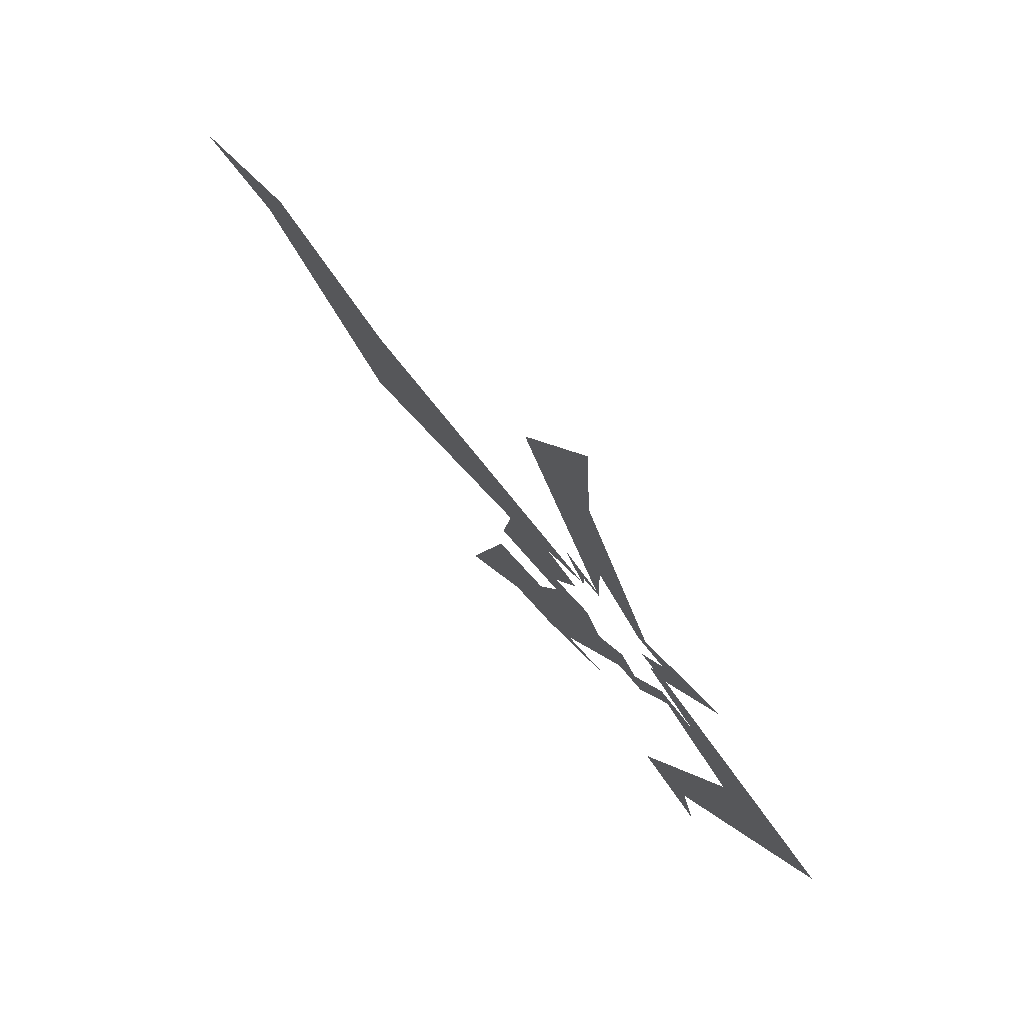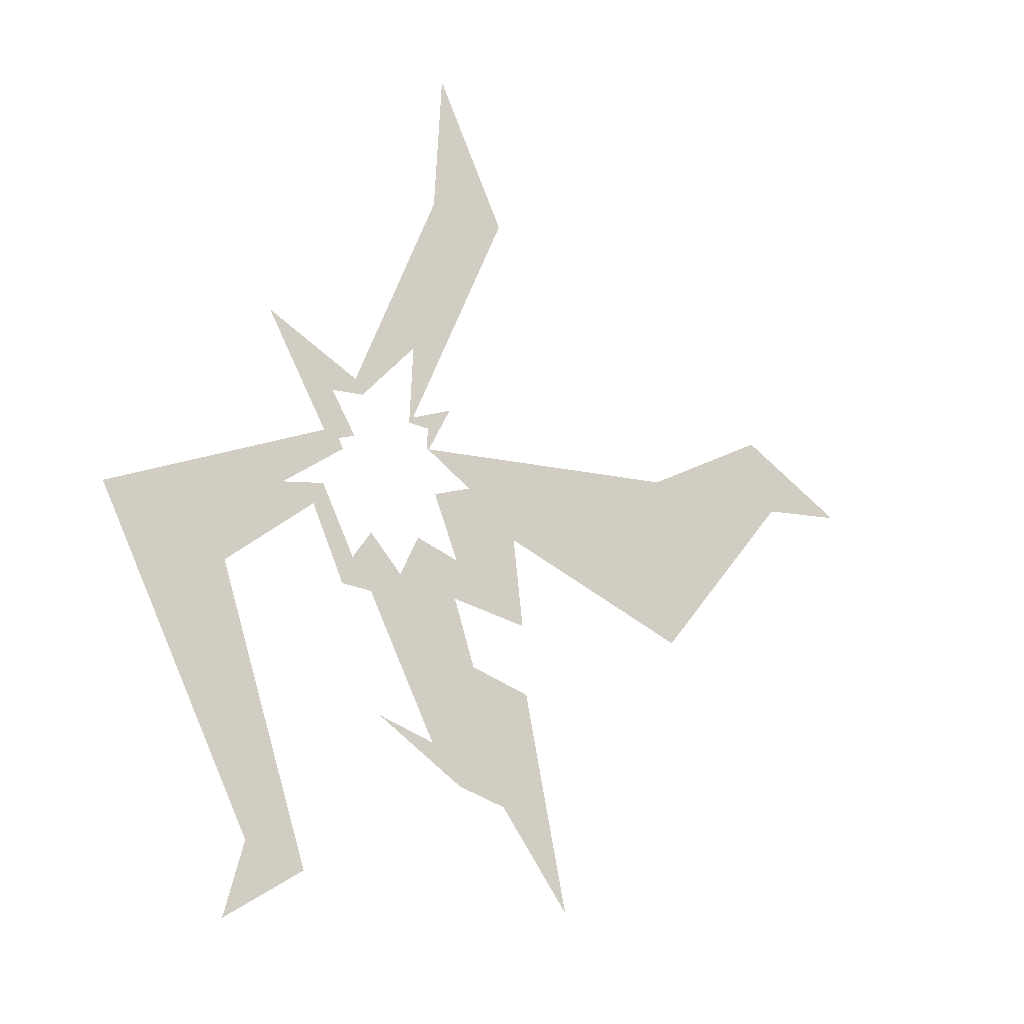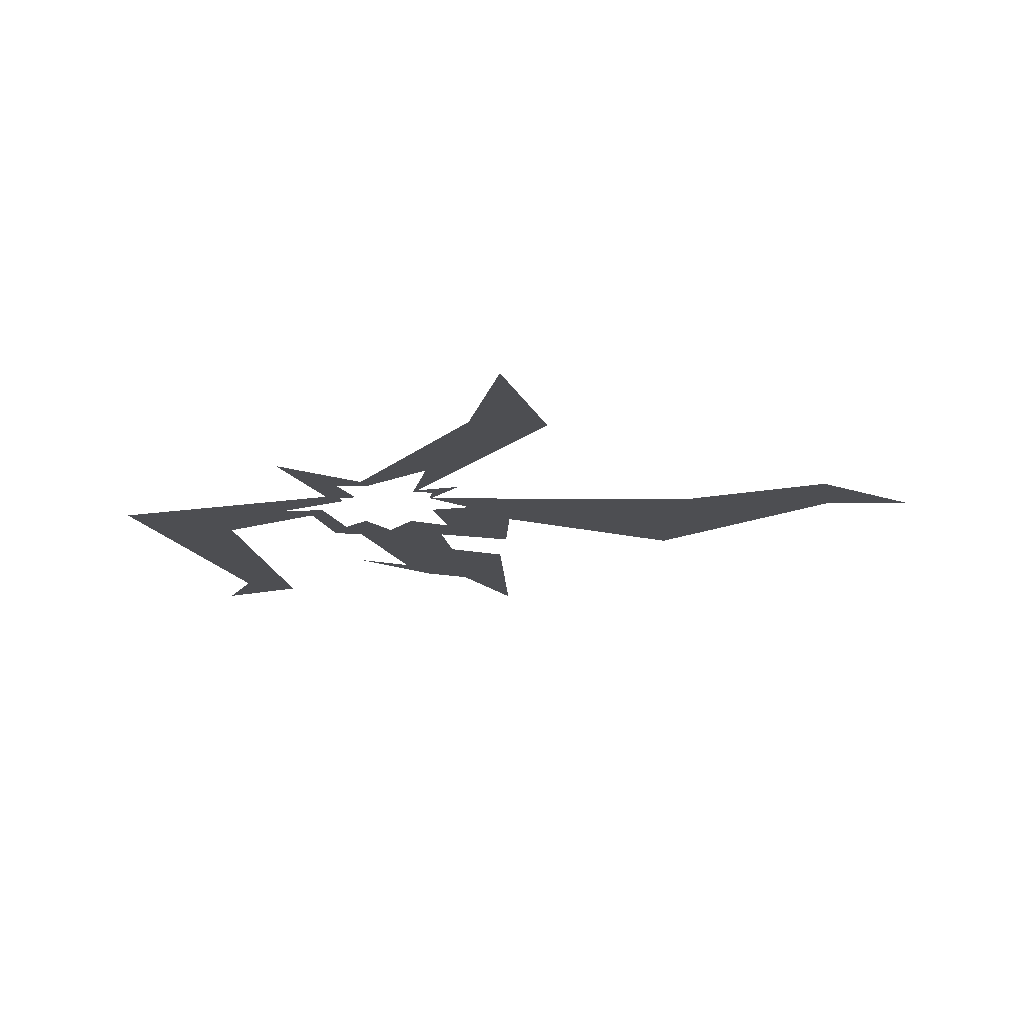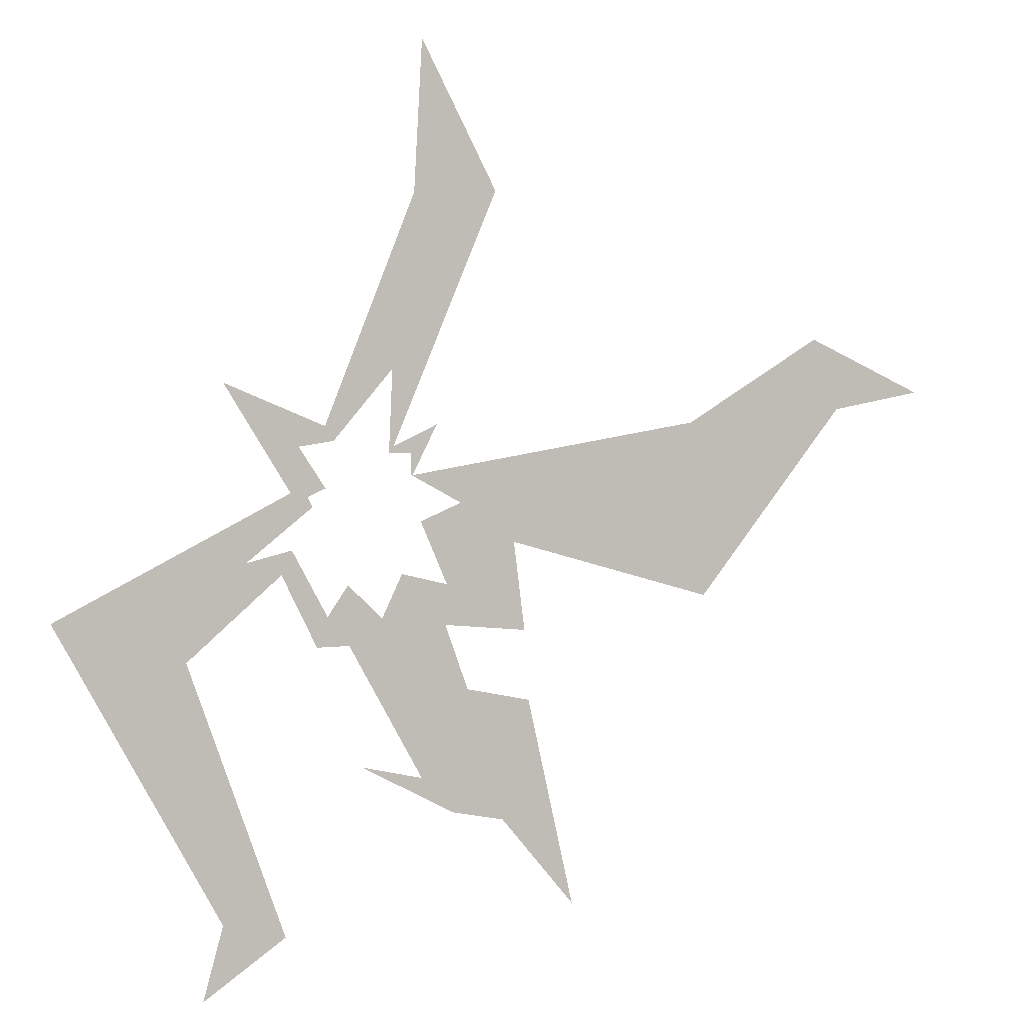
<metadata>
{"format":"obj","ext":"obj","renderer":"f3d","projection":"perspective","resolution":1024,"background":"white","views":[{"elev":75.6,"azim":-130.3,"up":"+Z"},{"elev":-23.4,"azim":-39.5,"up":"+Z"},{"elev":-17.2,"azim":-10.1,"up":"+Y"},{"elev":2.3,"azim":-22.6,"up":"+Z"}]}
</metadata>
<code>
g berserk_front_hit5_mesh
v 1.739 0 1.653
v 0.6912 0 1.16
v 0.5828 0 0.9991
v 2.327 0 -0.1411
v 1.154 0 0.5005
v 1.103 0 0.5123
v 8.283 0 0.7751
v 8.205 0 1.684
v 11.54 0 3.686
v 1.154 0 0.5005
v 1.115 0 1.01
v 1.103 0 0.5123
v 2.327 0 -0.1411
v 3.649 0 -1.066
v 8.558 0 -2.436
v 12.17 0 1.998
v 11.54 0 3.686
v 14.37 0 2.412
v 2.327 0 -0.1411
v 8.205 0 1.684
v 1.154 0 0.5005
v 1.061 0 -2.396
v 1.949 0 -2.941
v 3.912 0 -3.12
v 1.949 0 -2.941
v 0.4108 0 -2.746
v -1.35 0 0.03901
v -1.749 0 0.1267
v -1.235 0 -0.1898
v -7.166 0 -2.628
v -2.786 0 -1.416
v -4.322 -1.765e-15 -3.537
v -2.786 0 -1.416
v -2.786 0 -1.416
v -1.725 0 -1.154
v -1.969 0 -1.701
v -0.8903 0 -2.672
v -1.142 0 -3.353
v -0.3782 0 -3.34
v -0.4048 0 -1.966
v 0.4108 0 -2.746
v 2.243 -5.418e-10 -4.755
v 1.364 -4.785e-09 -6.433
v 2.221 0 -3.691
v 1.949 0 -2.941
v 3.363 0 -7.509
v 3.787 0 -5.721
v 4.722 0 -9.12
v 2.128 0 -7.27
v -0.07976 1.776e-15 -6.113
v -1.235 0 -0.1898
v -1.749 0 0.1267
v -7.166 0 -2.628
v -1.35 0 0.03901
v -3.298 0 2.587
v -0.9293 0 0.2228
v -0.9403 0 1.622
v -2.087 0 1.594
v -0.8408 0 1.461
v 1.724 0 4.63
v 1.201 0 6.916
v 3.189 0 7.007
v 1.395 0 10.4
v 0.6912 0 1.16
v 0.5828 0 0.9991
v 1.739 0 1.653
v 1.115 0 1.01
v 1.154 0 0.5005
v -2.087 0 1.594
v -3.298 0 2.587
v -0.9293 0 0.2228
v 1.35 0 -0.5558
v 1.983 0 -2.006
v 3.405 0 -2.828
v 1.061 0 -2.396
v 0.8918 0 -1.746
v 0.4108 0 -2.746
v 0.6683 0 2.916
v 1.724 0 4.63
v -0.8408 0 1.461
v 0.5828 0 0.9991
v 0.6683 0 2.916
v -0.8408 0 1.461
v -0.7351 0 1.289
v -2.087 0 1.594
v -1.559 0 1.162
v -0.9293 0 0.2228
v -2.046 0 -9.84
v -1.903 0 -9.85
v -4.165 0 -3.589
v -2.985 0 -10.48
v -3.817 0 -11.15
v -2.852 0 -9.755
v -3.353 0 -9.47
v -4.304 -1.776e-15 -3.543
v -4.304 -1.776e-15 -3.543
v -4.165 0 -3.589
v -1.969 0 -1.701
v 8.558 0 -2.436
v 11.54 0 3.686
v 8.283 0 0.7751
v 2.327 0 -0.1411
v 1.35 0 -0.5558
v 3.649 0 -1.066
v 3.912 0 -3.12
v 3.405 0 -2.828
v 1.061 0 -2.396
v -2.592 0 -9.927
v -2.985 0 -10.48
v -2.046 0 -9.84
v -2.852 0 -9.755
v -4.304 -1.776e-15 -3.543
v -4.322 -1.765e-15 -3.537
v -7.166 0 -2.628
v -1.969 0 -1.701
v -2.592 0 -9.927
v -2.046 0 -9.84
v -4.304 -1.776e-15 -3.543
v -2.852 0 -9.755
v 2.243 -5.418e-10 -4.755
v 2.493 0 -4.44
v 2.221 0 -3.691
v 3.787 0 -5.721
v 3.787 0 -5.721
v 4.016 0 -4.753
v 2.493 0 -4.44
v 4.722 0 -9.12
v 5.12 0 -9.592
g berserk_front_hit5_mesh_0
f 3 2 1
f 6 5 4
f 8 7 4
f 7 8 9
f 12 11 10
f 15 14 13
f 17 16 15
f 16 17 18
f 21 20 19
f 24 23 22
f 26 22 25
f 29 28 27
f 31 30 29
f 33 32 30
f 35 32 34
f 32 35 36
f 35 37 36
f 37 38 36
f 39 38 37
f 40 39 37
f 39 40 41
f 39 41 42
f 42 43 39
f 44 42 41
f 41 45 44
f 43 42 46
f 42 47 46
f 47 48 46
f 49 43 46
f 43 49 50
f 53 52 51
f 52 55 54
f 56 54 55
f 58 55 57
f 59 58 57
f 60 59 57
f 57 61 60
f 61 62 60
f 61 63 62
f 60 62 64
f 65 60 64
f 67 65 66
f 67 66 68
f 71 70 69
f 74 73 72
f 73 74 75
f 76 73 75
f 77 76 75
f 80 79 78
f 81 78 79
f 84 83 82
f 83 84 85
f 84 86 85
f 87 85 86
f 90 89 88
f 88 89 91
f 89 92 91
f 93 91 92
f 94 93 92
f 95 93 94
f 94 30 96
f 96 97 88
f 98 97 96
f 101 100 99
f 101 99 102
f 104 103 102
f 103 104 105
f 106 103 105
f 106 105 107
f 110 109 108
f 111 108 109
f 114 113 112
f 112 113 115
f 118 117 116
f 119 118 116
f 122 121 120
f 120 121 123
f 126 125 124
f 124 125 127
f 125 128 127

</code>
